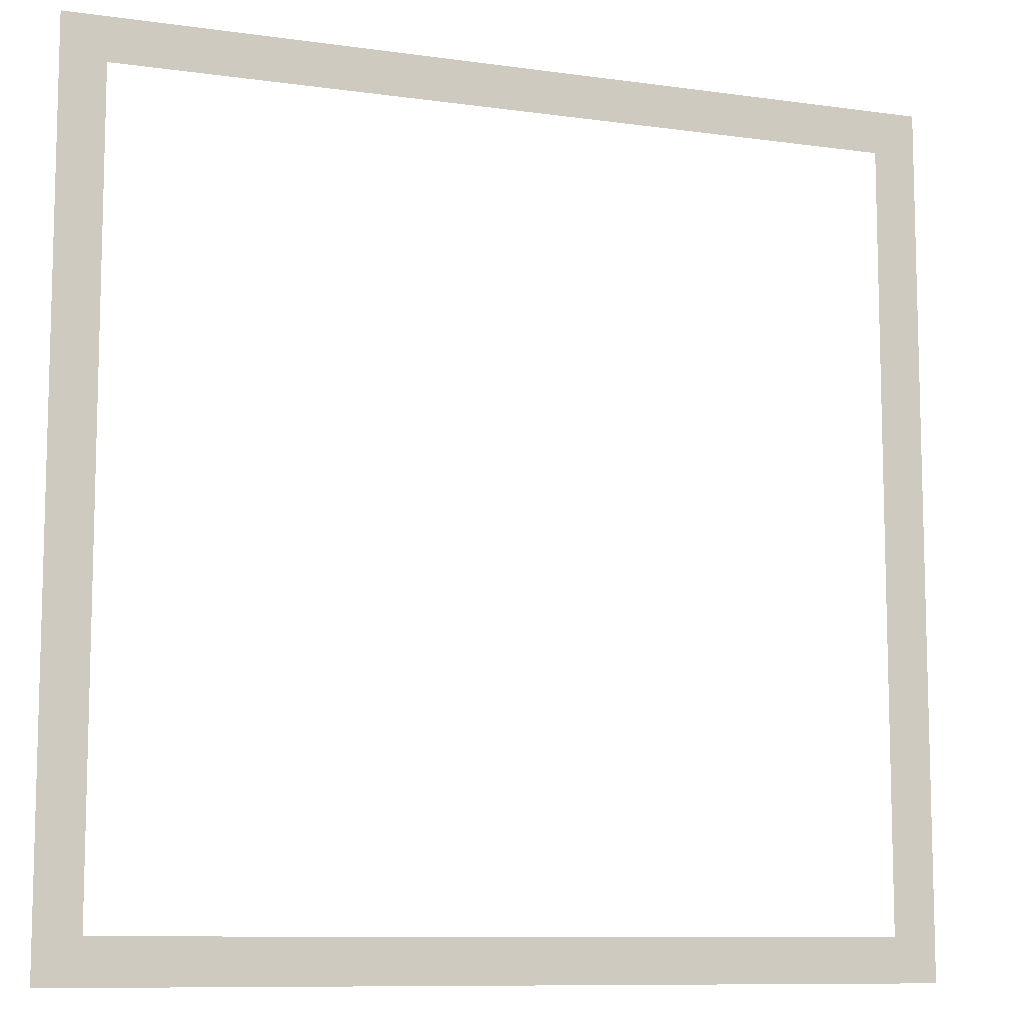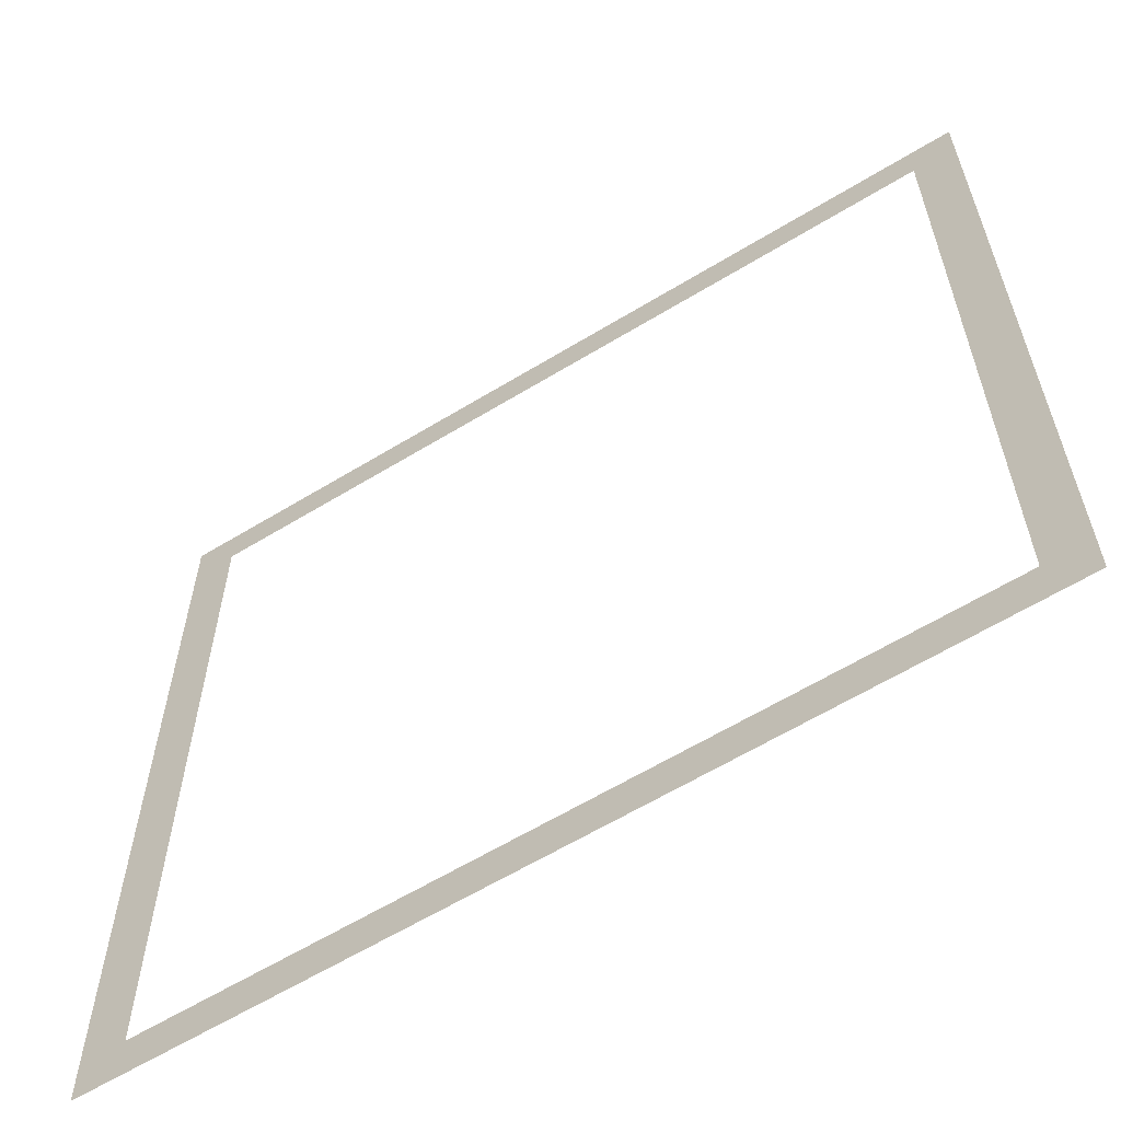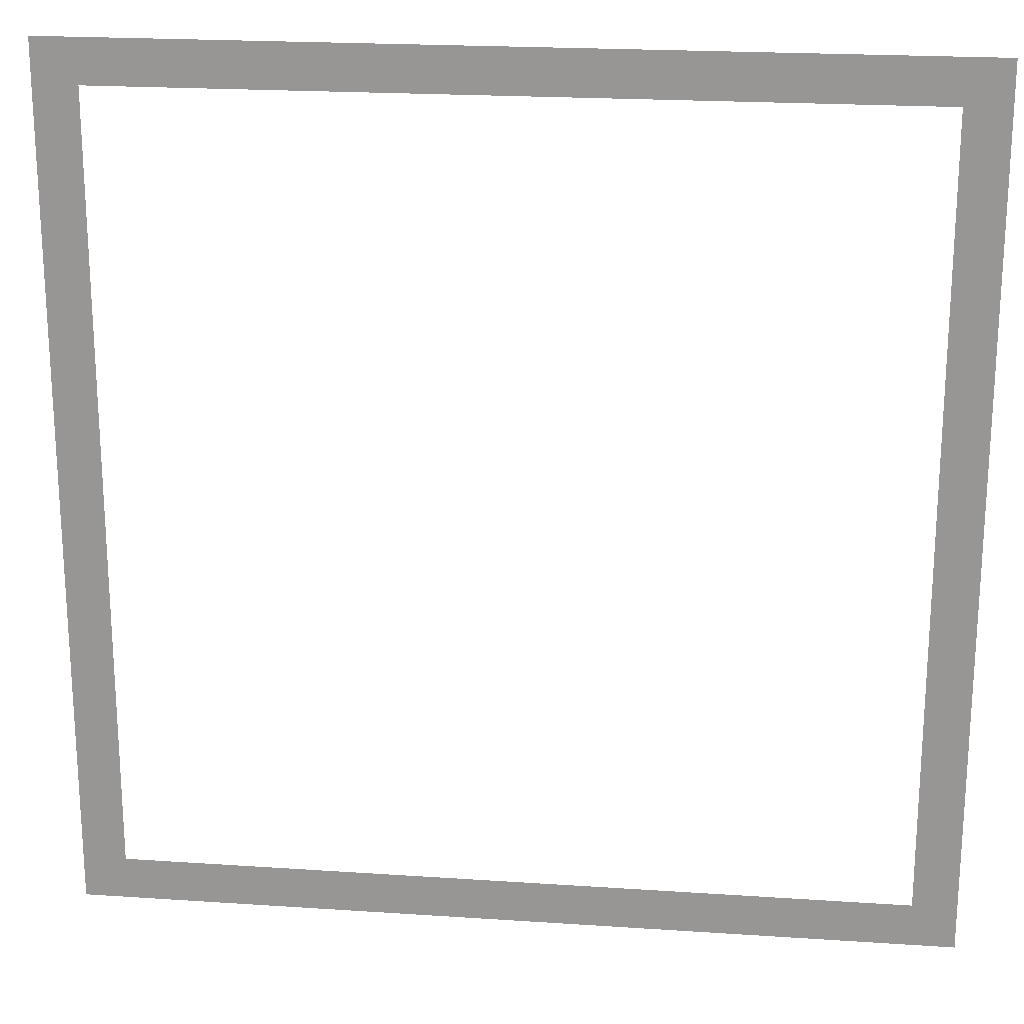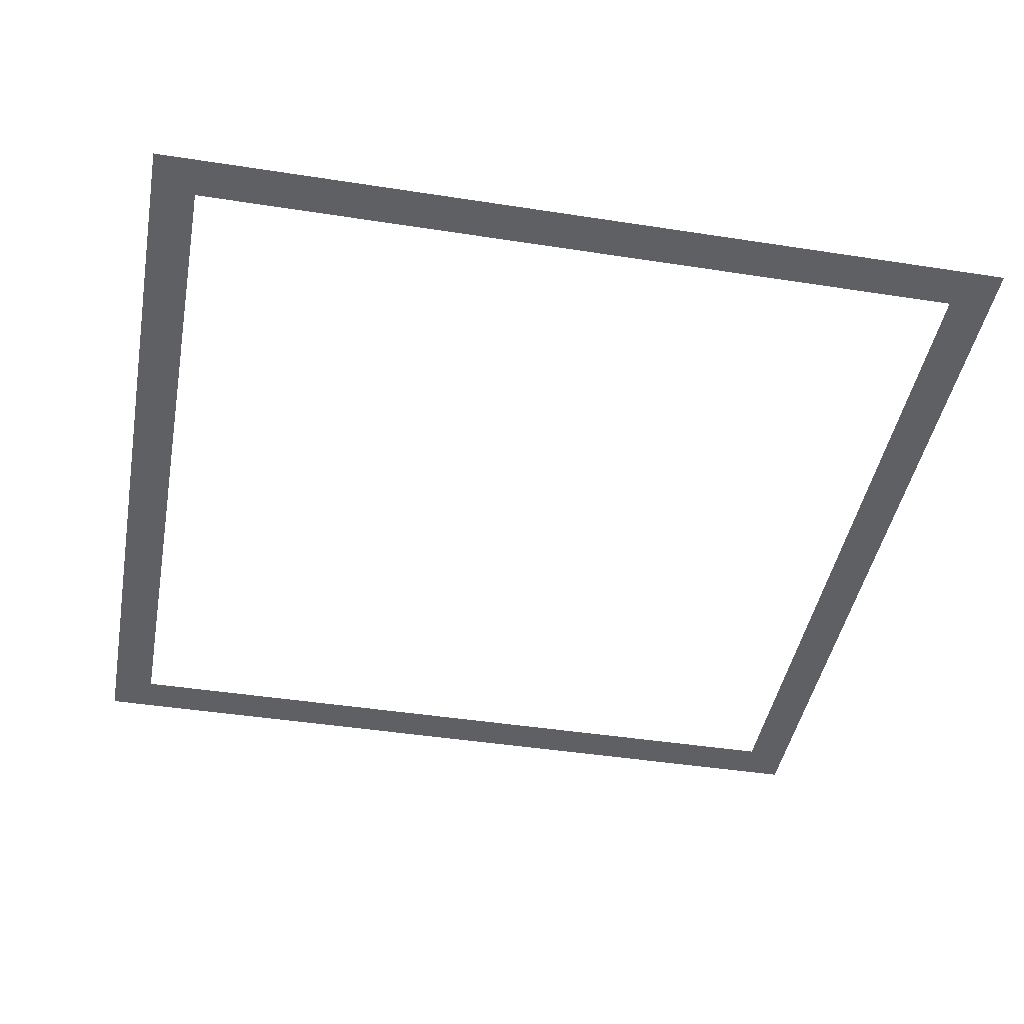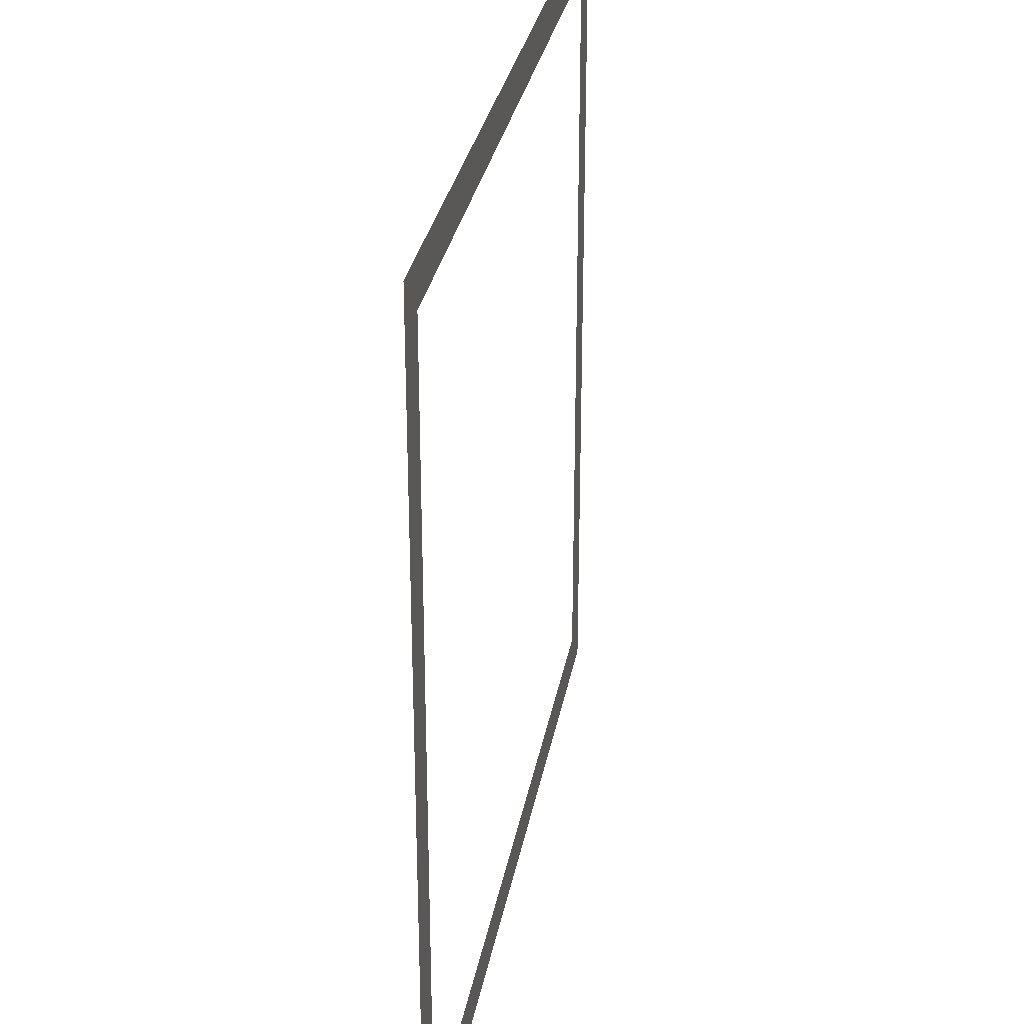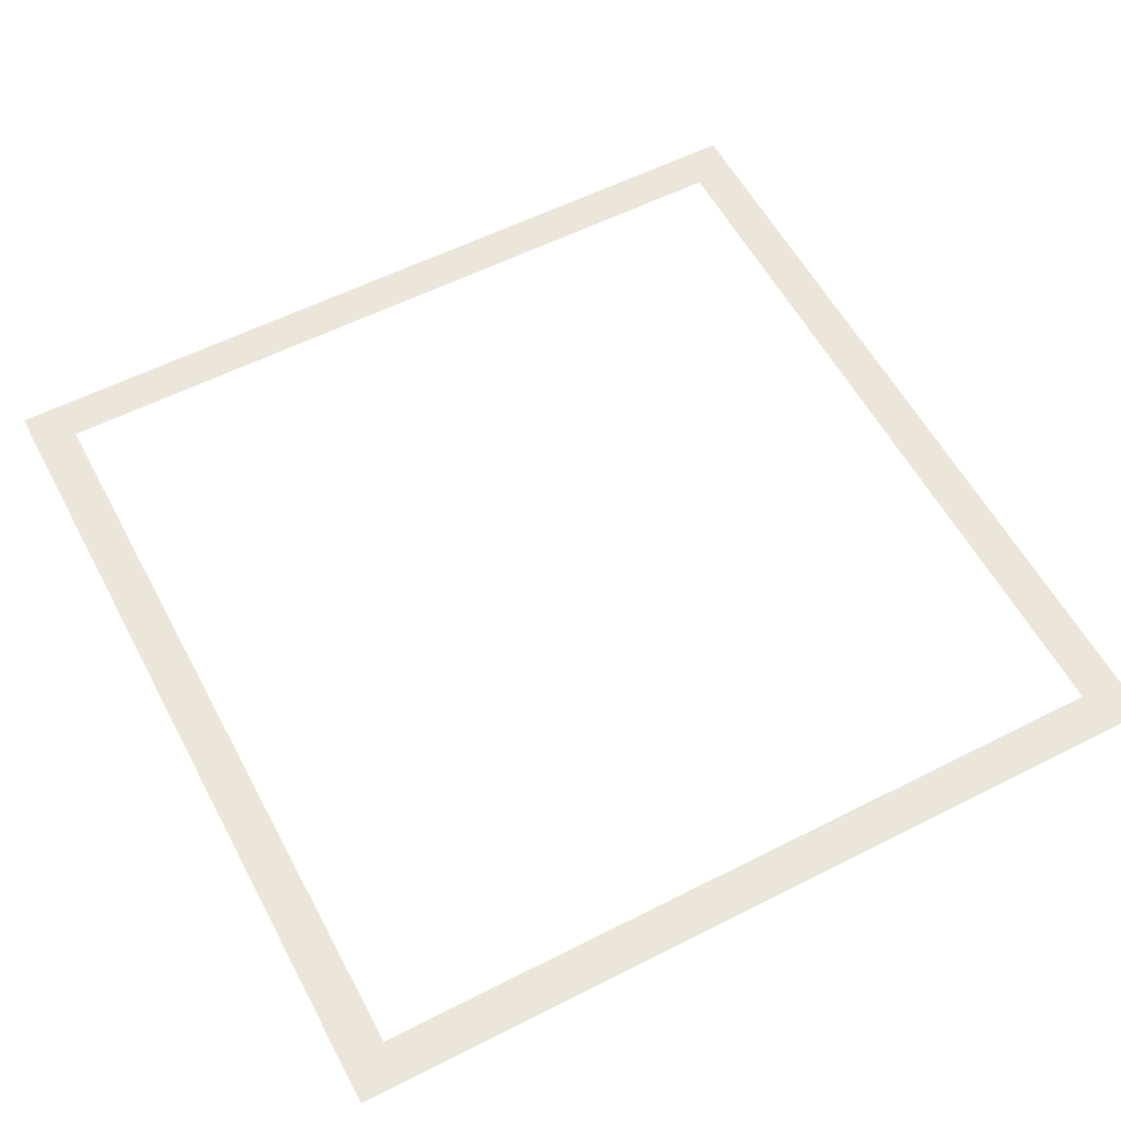
<metadata>
{"format":"obj","ext":"obj","renderer":"f3d","projection":"perspective","resolution":1024,"background":"white","views":[{"elev":-9.7,"azim":-20.1,"up":"+Y"},{"elev":-61.7,"azim":31.8,"up":"+Y"},{"elev":20.9,"azim":6.9,"up":"+Y"},{"elev":-43.6,"azim":79.6,"up":"+Z"},{"elev":30.0,"azim":-79.9,"up":"+Y"},{"elev":57.4,"azim":152.2,"up":"+Z"}]}
</metadata>
<code>
o Frame_v001.obj
g default
v -0.5 -0.5 -0
v -0.5 0.5 -0
v 0.5 0.5 -0
v 0.5 -0.5 -0
v -0.45 -0.45 -0
v 0.45 -0.45 -0
v 0.45 0.45 -0
v -0.45 0.45 -0
v -0.495 -0.4879 -0
v -0.455 -0.4479 -0
v -0.455 0.4479 -0
v -0.495 0.4879 -0
v -0.4879 -0.495 -0
v 0.4879 -0.495 -0
v 0.4479 -0.455 -0
v -0.4479 -0.455 -0
v 0.495 -0.4879 -0
v 0.495 0.4879 -0
v 0.455 0.4479 -0
v 0.455 -0.4479 -0
v -0.4479 0.455 -0
v 0.4479 0.455 -0
v 0.4879 0.495 -0
v -0.4879 0.495 -0
v -0.495 -0.4879 -0
v -0.455 -0.4479 -0
v -0.455 0.4479 -0
v -0.495 0.4879 -0
v -0.4879 -0.495 -0
v 0.4879 -0.495 -0
v 0.4479 -0.455 -0
v -0.4479 -0.455 -0
v 0.495 -0.4879 -0
v 0.495 0.4879 -0
v 0.455 0.4479 -0
v 0.455 -0.4479 -0
v -0.4479 0.455 -0
v 0.4479 0.455 -0
v 0.4879 0.495 -0
v -0.4879 0.495 -0
v -0.5 -0.5 -0
v -0.5 0.5 -0
v 0.5 0.5 -0
v 0.5 -0.5 -0
v -0.45 -0.45 -0
v 0.45 -0.45 -0
v 0.45 0.45 -0
v -0.45 0.45 -0
v -0.495 -0.4879 -0
v -0.455 -0.4479 -0
v -0.455 0.4479 -0
v -0.495 0.4879 -0
v -0.4879 -0.495 -0
v 0.4879 -0.495 -0
v 0.4479 -0.455 -0
v -0.4479 -0.455 -0
v 0.495 -0.4879 -0
v 0.495 0.4879 -0
v 0.455 0.4479 -0
v 0.455 -0.4479 -0
v -0.4479 0.455 -0
v 0.4479 0.455 -0
v 0.4879 0.495 -0
v -0.4879 0.495 -0
v -0.495 -0.4879 -0
v -0.455 -0.4479 -0
v -0.455 0.4479 -0
v -0.495 0.4879 -0
v -0.4879 -0.495 -0
v 0.4879 -0.495 -0
v 0.4479 -0.455 -0
v -0.4479 -0.455 -0
v 0.495 -0.4879 -0
v 0.495 0.4879 -0
v 0.455 0.4479 -0
v 0.455 -0.4479 -0
v -0.4479 0.455 -0
v 0.4479 0.455 -0
v 0.4879 0.495 -0
v -0.4879 0.495 -0
g Base
f 2 9 1
f 2 12 9
f 9 5 1
f 10 5 9
f 10 8 5
f 11 8 10
f 12 8 11
f 12 2 8
f 5 13 1
f 5 16 13
f 1 13 4
f 13 14 4
f 14 6 4
f 15 6 14
f 16 5 15
f 5 6 15
f 6 17 4
f 6 20 17
f 17 3 4
f 18 3 17
f 7 18 19
f 3 18 7
f 7 20 6
f 7 19 20
f 2 24 8
f 24 21 8
f 8 21 7
f 21 22 7
f 22 23 7
f 23 3 7
f 24 2 23
f 2 3 23
g Fill
f 28 26 25
f 28 27 26
f 29 32 30
f 32 31 30
f 36 34 33
f 35 34 36
f 37 40 38
f 40 39 38
g Base
f 49 42 41
f 52 42 49
f 45 49 41
f 45 50 49
f 48 50 45
f 48 51 50
f 48 52 51
f 42 52 48
f 53 45 41
f 56 45 53
f 53 41 44
f 54 53 44
f 46 54 44
f 46 55 54
f 45 56 55
f 46 45 55
f 57 46 44
f 60 46 57
f 43 57 44
f 43 58 57
f 58 47 59
f 58 43 47
f 60 47 46
f 59 47 60
f 64 42 48
f 61 64 48
f 61 48 47
f 62 61 47
f 63 62 47
f 43 63 47
f 42 64 63
f 43 42 63
g Fill
f 66 68 65
f 67 68 66
f 72 69 70
f 71 72 70
f 74 76 73
f 74 75 76
f 80 77 78
f 79 80 78

</code>
